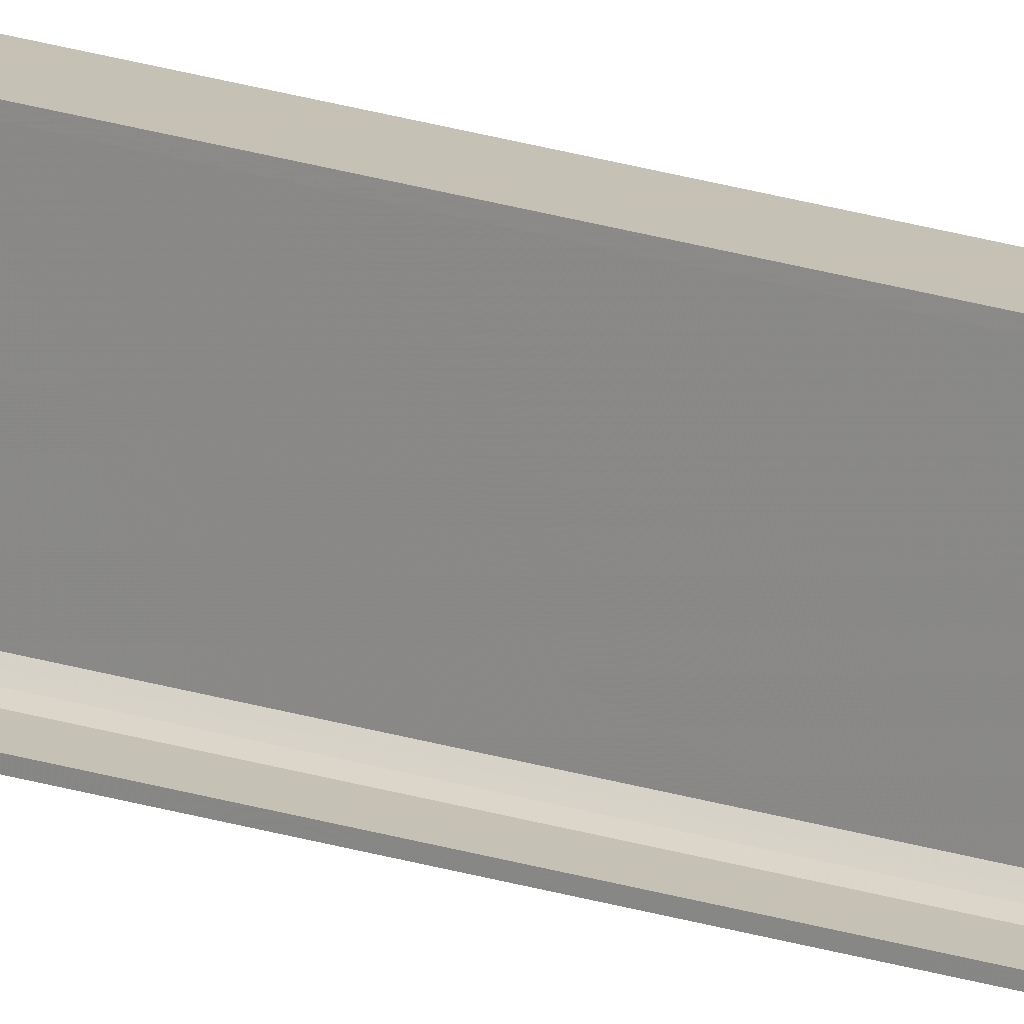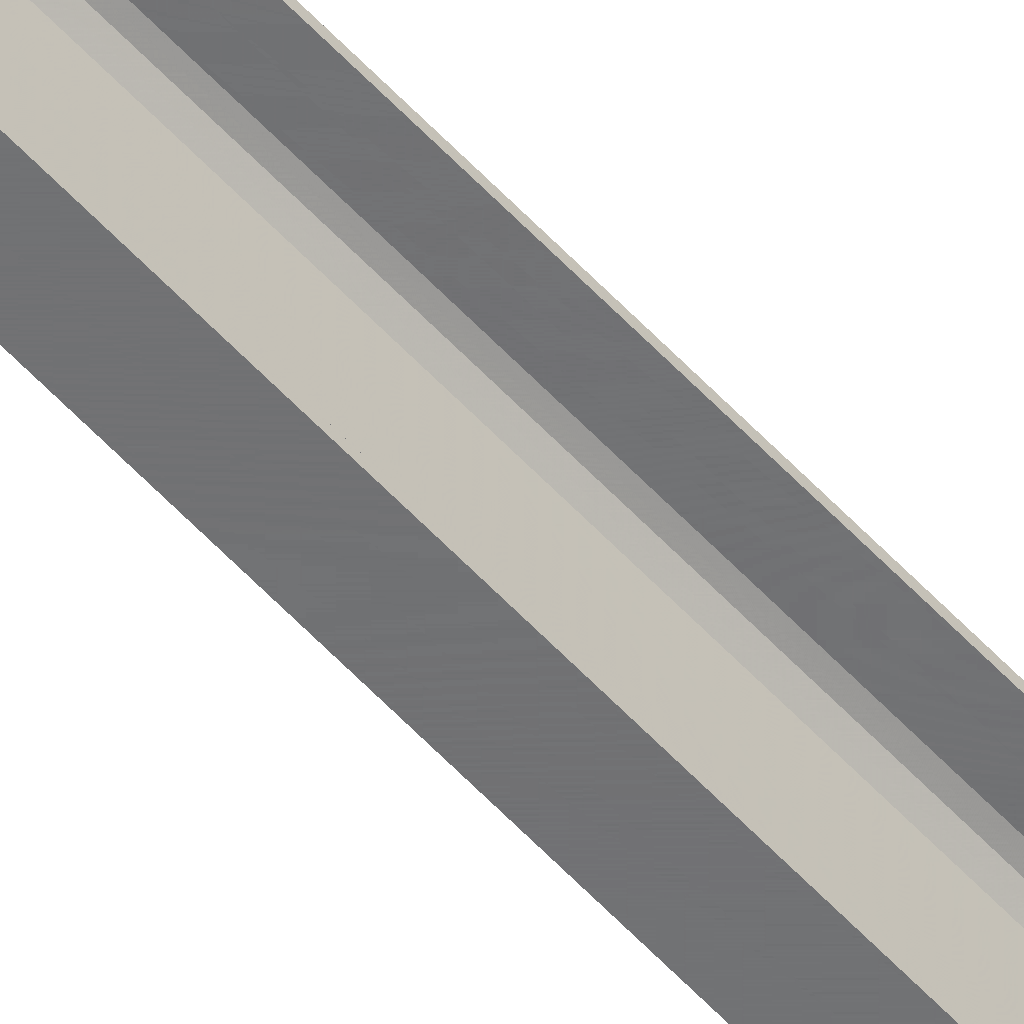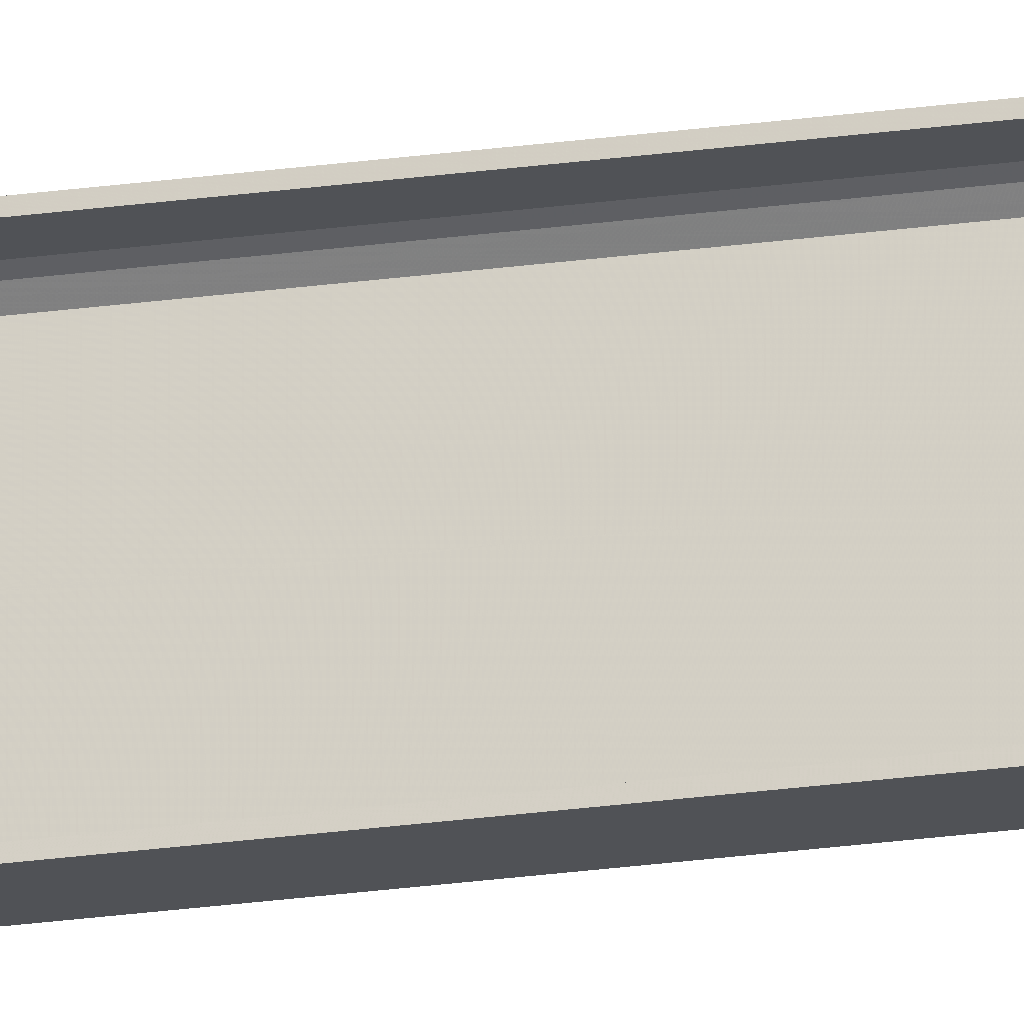
<metadata>
{"format":"obj","ext":"obj","renderer":"f3d","projection":"perspective","resolution":1024,"background":"white","views":[{"elev":18.7,"azim":-56.7,"up":"+Z"},{"elev":-55.4,"azim":-138.6,"up":"+Z"},{"elev":-20.7,"azim":-74.8,"up":"+Z"}]}
</metadata>
<code>
o 755
v 2236 1915 9.6
v 2236 1915 9.592
v 2236 1915 9.592
v 2236 1915 9.6
v 2236 1915 9.588
v 2236 1915 9.579
v 2236 1893 9.579
v 2236 1915 9.579
v 2236 1893 9.373
v 2236 1915 9.373
v 2236 1893 9.364
v 2236 1893 9.373
v 2236 1893 9.6
v 2236 1915 9.6
v 2236 1915 9.6
v 2236 1915 9.592
v 2236 1893 9.592
v 2236 1893 9.6
v 2236 1893 9.592
v 2236 1893 9.592
v 2236 1915 9.592
v 2236 1915 9.6
v 2236 1893 9.6
v 2236 1915 9.352
v 2236 1915 9.588
v 2236 1893 9.592
v 2236 1893 9.6
v 2236 1893 9.588
v 2236 1893 9.579
v 2236 1915 9.588
v 2236 1893 9.579
v 2236 1893 9.588
v 2236 1915 9.352
v 2236 1893 9.352
v 2236 1893 9.36
v 2236 1893 9.352
v 2236 1915 9.352
v 2236 1893 9.352
v 2236 1915 9.36
v 2236 1915 9.36
v 2236 1915 9.352
v 2236 1893 9.352
v 2236 1893 9.36
v 2236 1915 9.36
v 2236 1893 9.36
v 2236 1893 9.364
v 2236 1915 9.364
v 2236 1893 9.36
v 2236 1893 9.352
v 2236 1915 9.36
v 2236 1915 9.364
v 2236 1915 9.373
v 2236 1893 9.364
v 2236 1915 9.36
v 2236 1893 9.352
v 2236 1893 9.373
f 1 2 3
f 4 5 2
f 4 6 5
f 7 5 6
f 8 9 7
f 9 8 10
f 10 11 12
f 1 13 14
f 15 16 1
f 1 17 18
f 19 13 18
f 19 16 20
f 21 17 3
f 19 22 3
f 23 22 18
f 23 24 15
f 25 26 21
f 20 27 19
f 28 27 20
f 29 27 28
f 20 30 28
f 30 31 32
f 33 27 34
f 34 35 36
f 36 37 38
f 39 35 40
f 39 37 41
f 33 42 41
f 39 42 43
f 36 44 41
f 45 44 43
f 40 46 47
f 48 49 45
f 24 44 50
f 24 50 51
f 46 52 51
f 24 51 52
f 53 54 45
f 45 55 53
f 53 55 56

</code>
